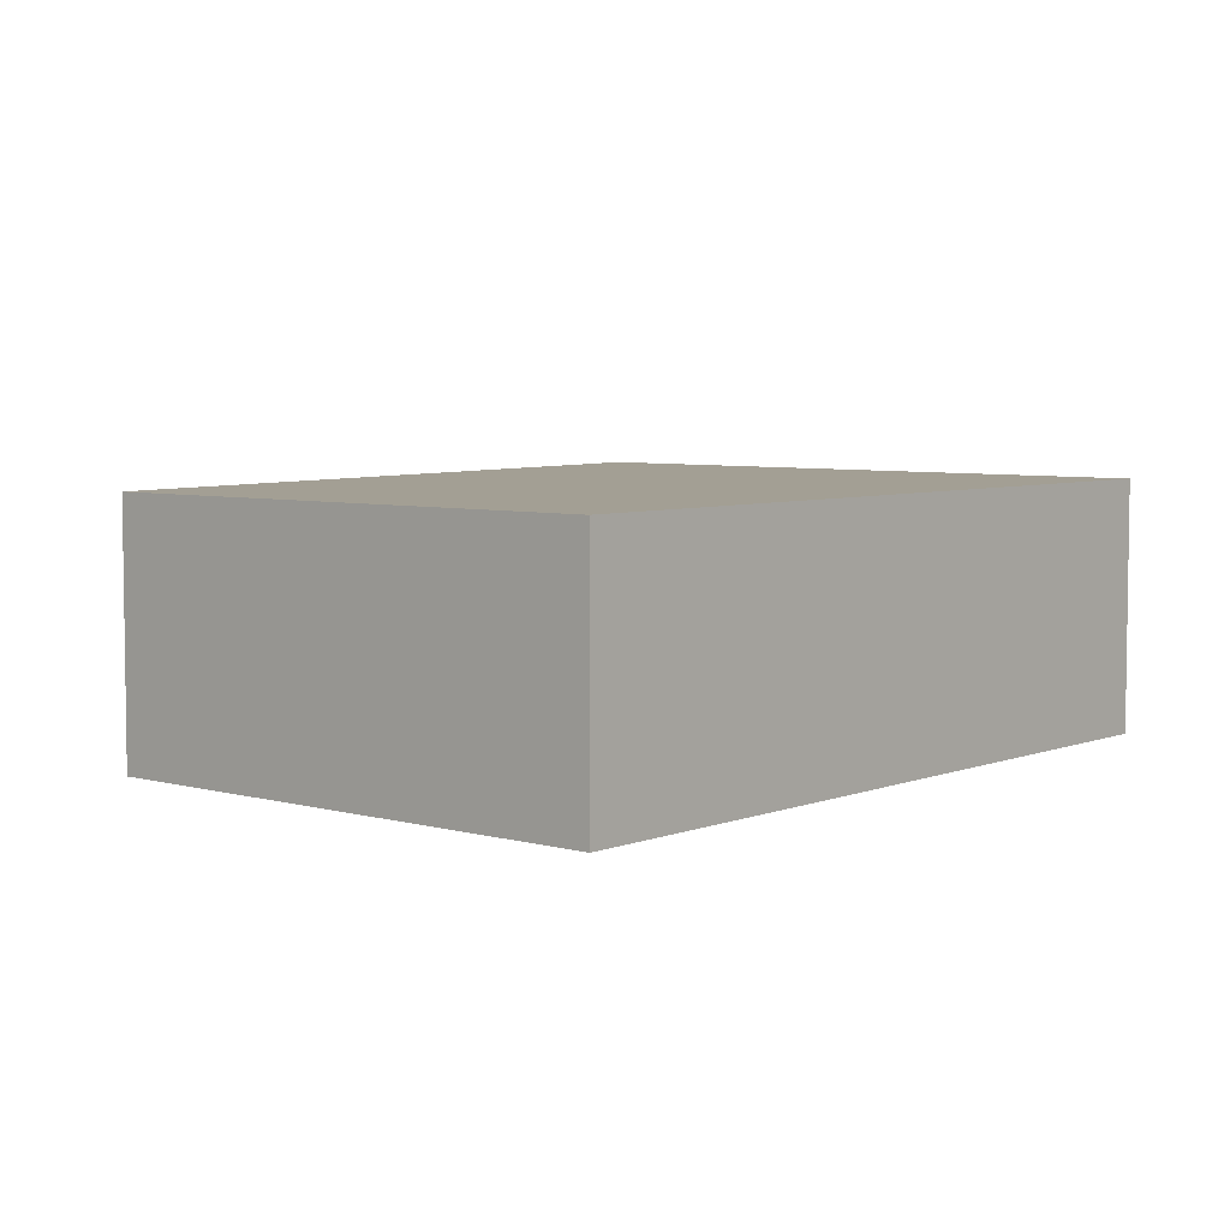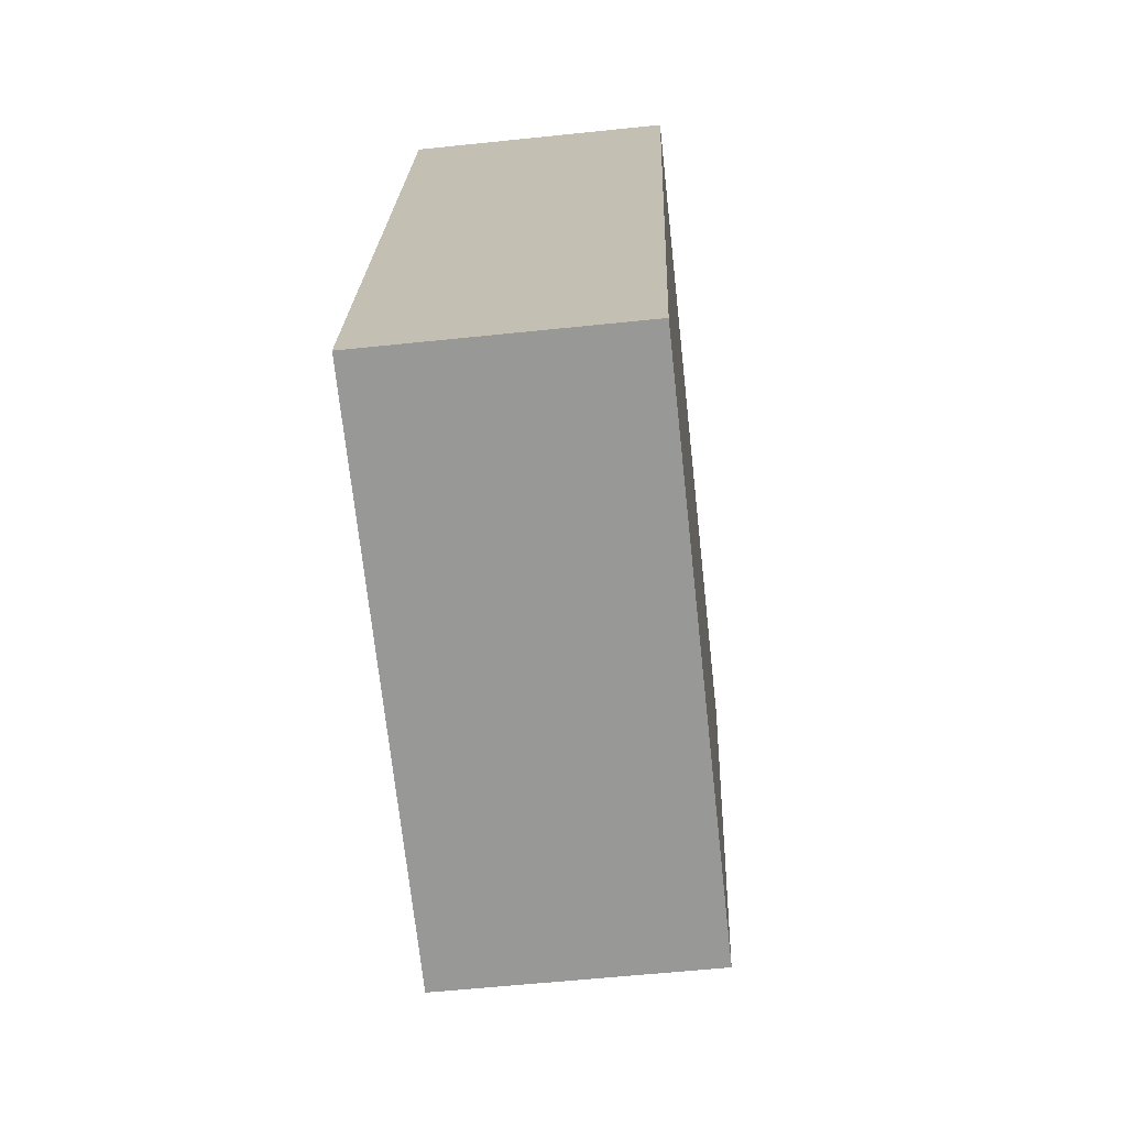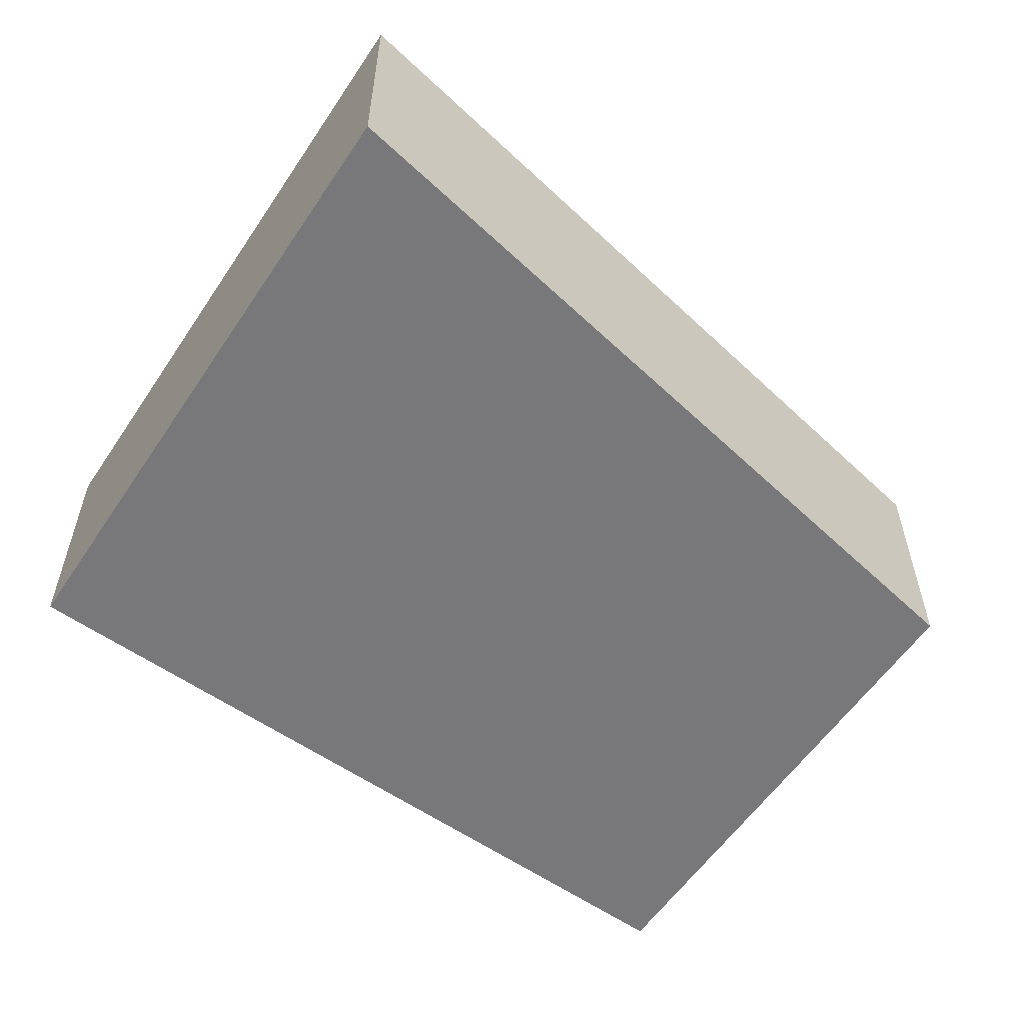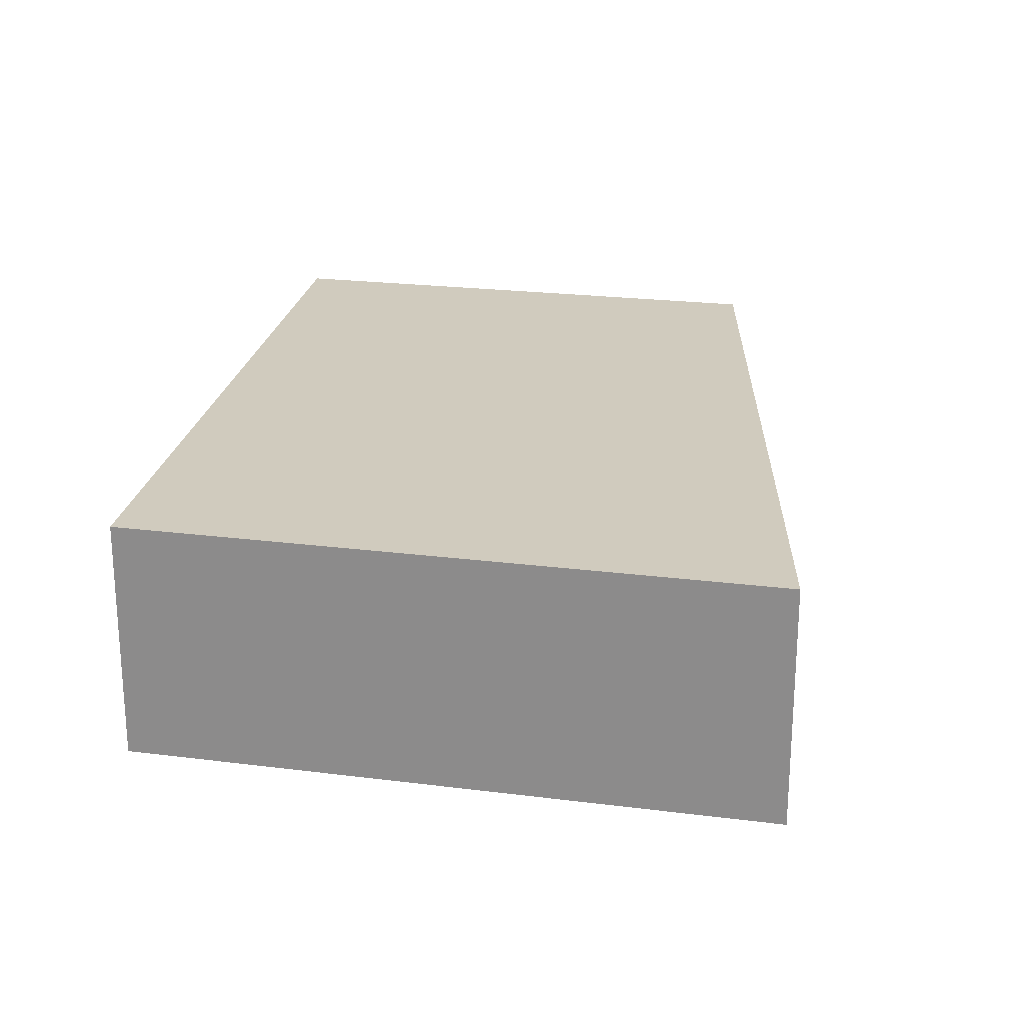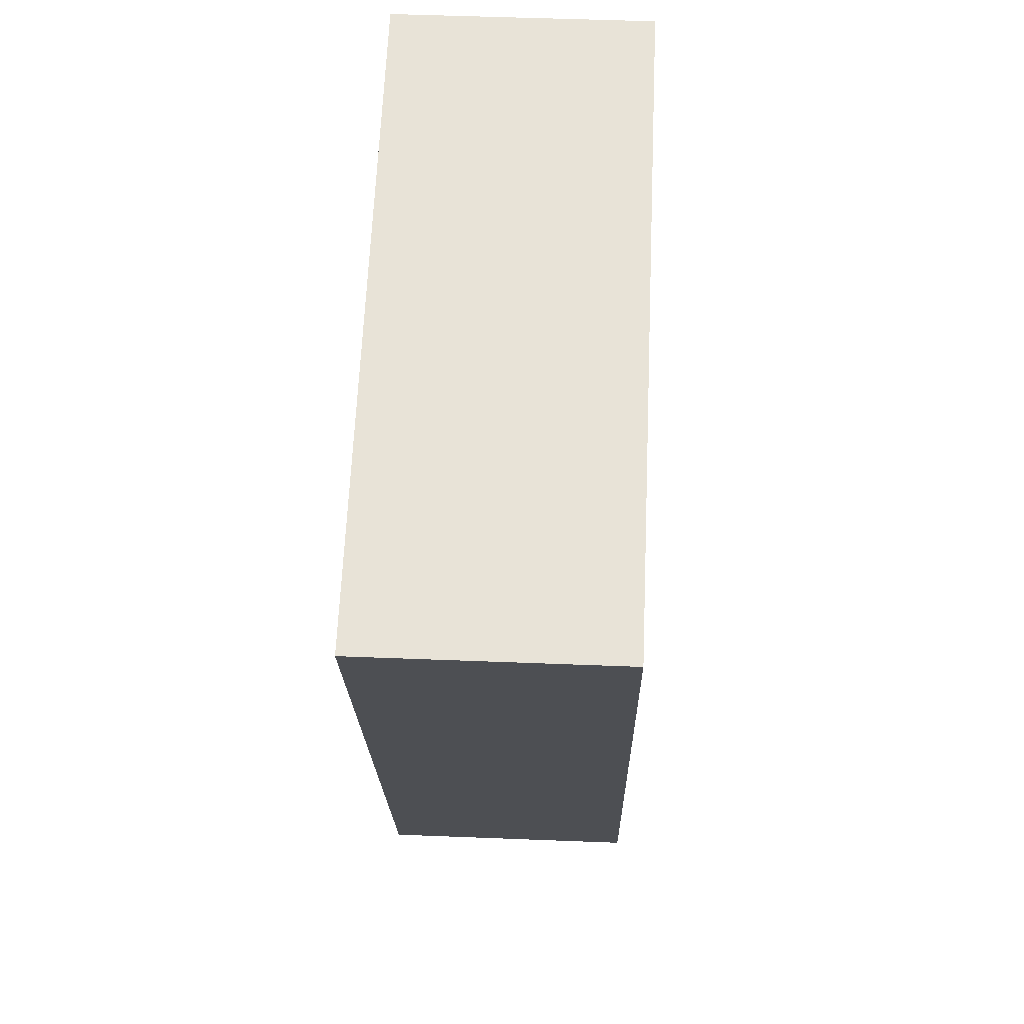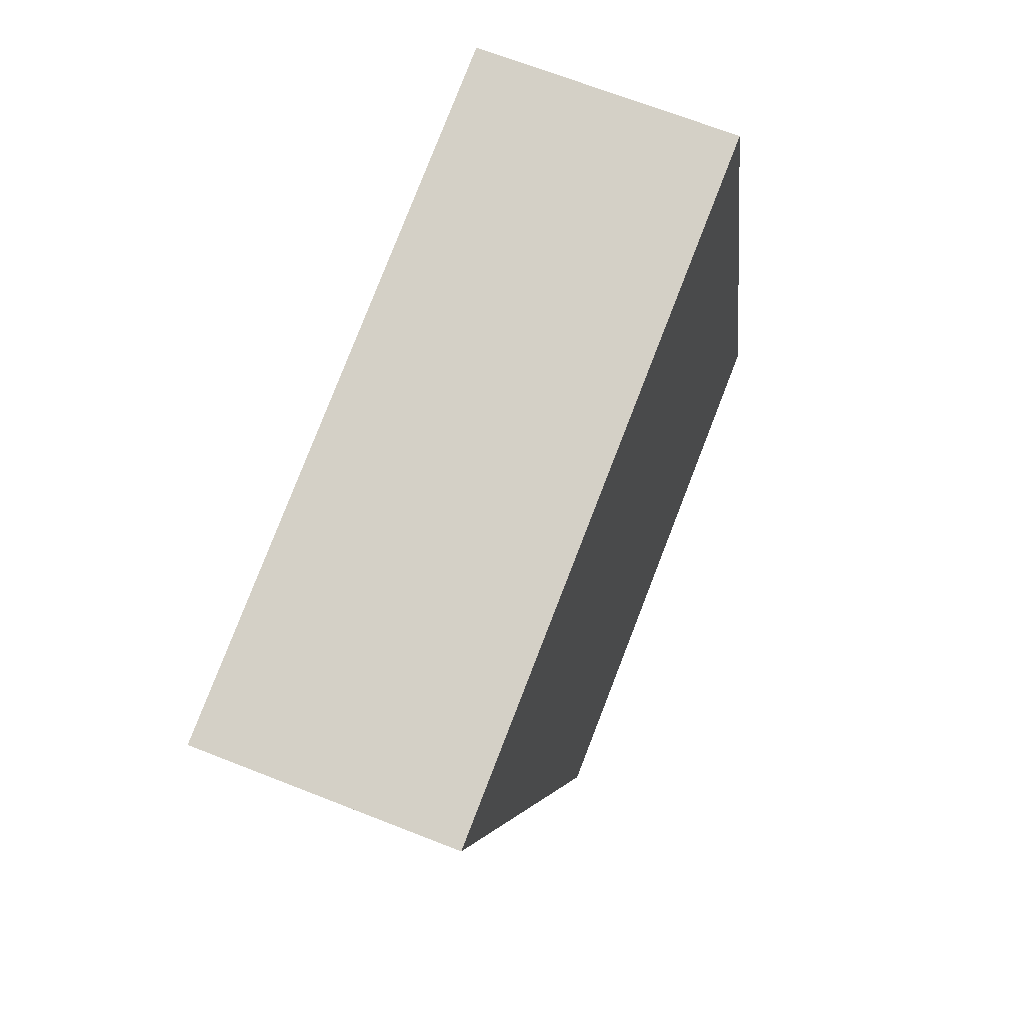
<metadata>
{"format":"obj","ext":"obj","renderer":"f3d","projection":"perspective","resolution":1024,"background":"white","views":[{"elev":5.4,"azim":-126.4,"up":"+Y"},{"elev":-56.6,"azim":-83.7,"up":"+Z"},{"elev":-57.6,"azim":68.2,"up":"+Y"},{"elev":23.5,"azim":23.7,"up":"+Y"},{"elev":49.9,"azim":92.5,"up":"+Z"},{"elev":66.8,"azim":111.7,"up":"+Z"}]}
</metadata>
<code>
v  2.678 2.583 8.061
v  1.044 2.583 4.132
v  2.068 2.583 8.185
v  8.848 2.583 6.807
v  5.525 2.583 -1.185
v  0 2.583 1.582e-16
v  0 0 0
v  1.044 -2.53e-16 4.132
v  2.068 -5.012e-16 8.185
v  8.848 -4.168e-16 6.807
v  2.678 -4.936e-16 8.061
v  5.525 7.256e-17 -1.185
g defaultobject
f 1 2 3
f 2 1 4
f 2 4 5
f 2 5 6
f 7 2 6
f 2 7 8
f 2 8 3
f 3 8 9
f 9 1 3
f 1 9 4
f 4 9 10
f 10 9 11
f 10 5 4
f 5 10 12
f 12 6 5
f 6 12 7
f 8 11 9
f 11 8 10
f 10 8 7
f 10 7 12

</code>
